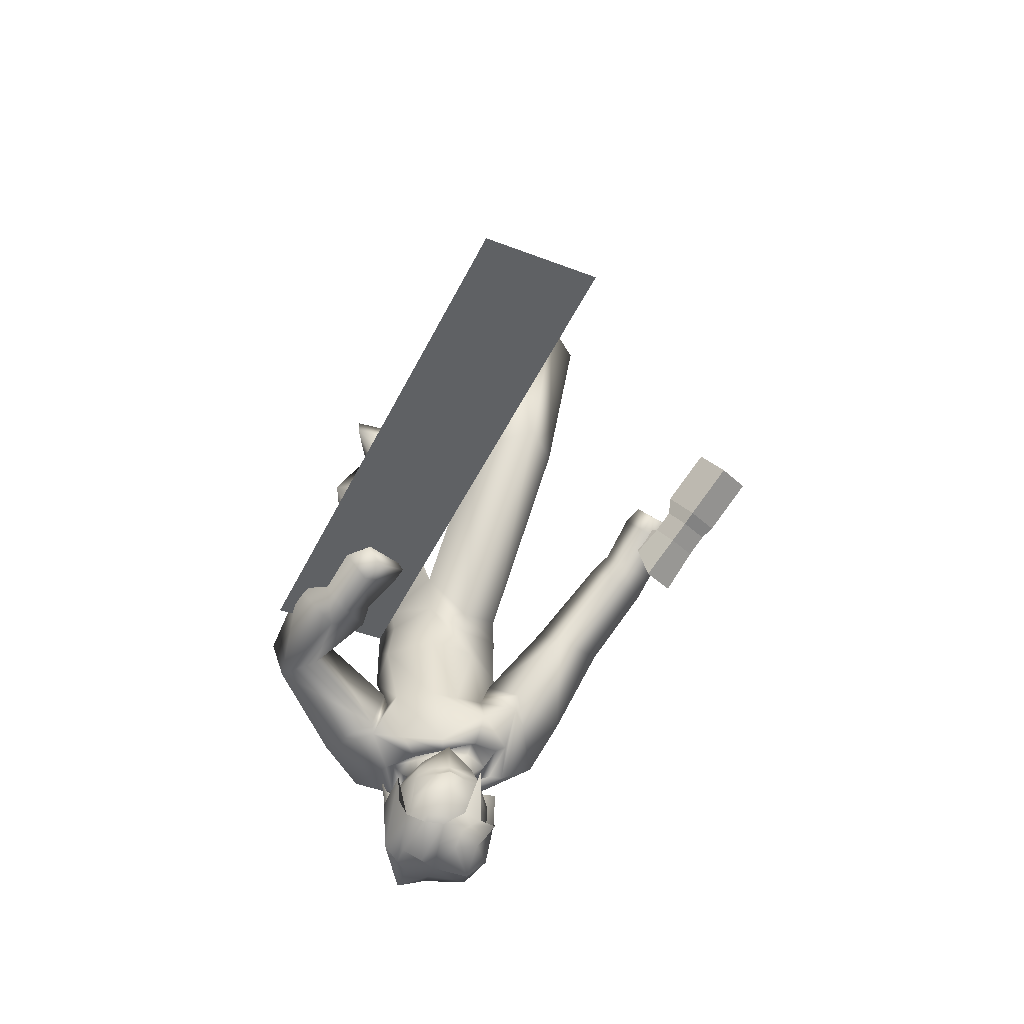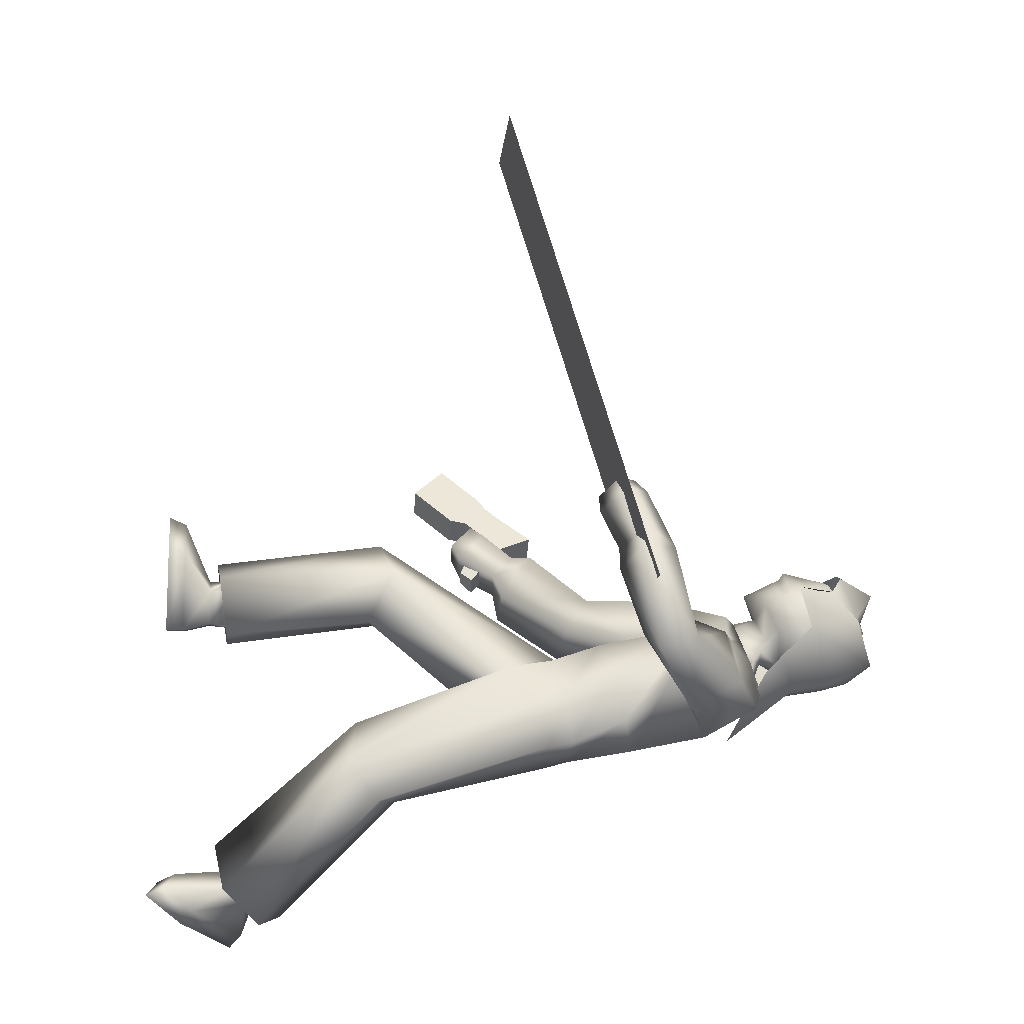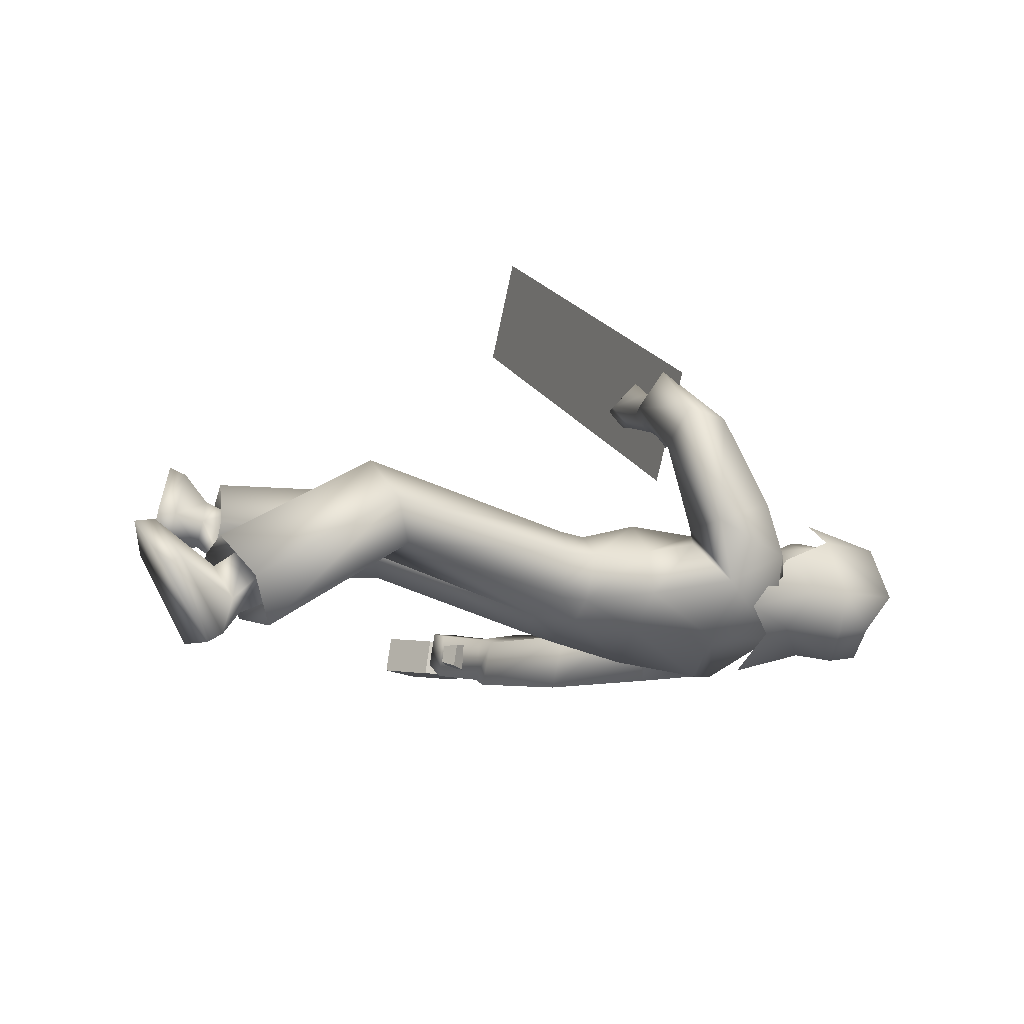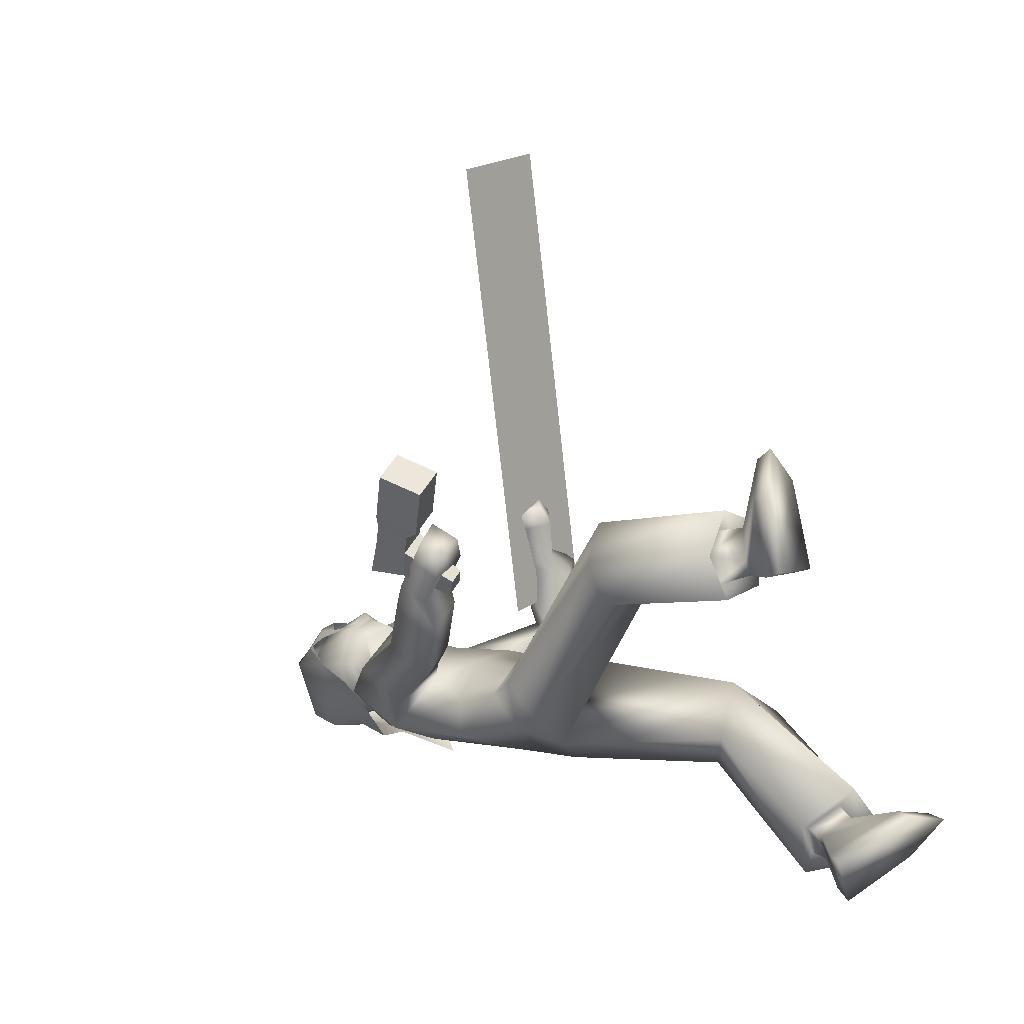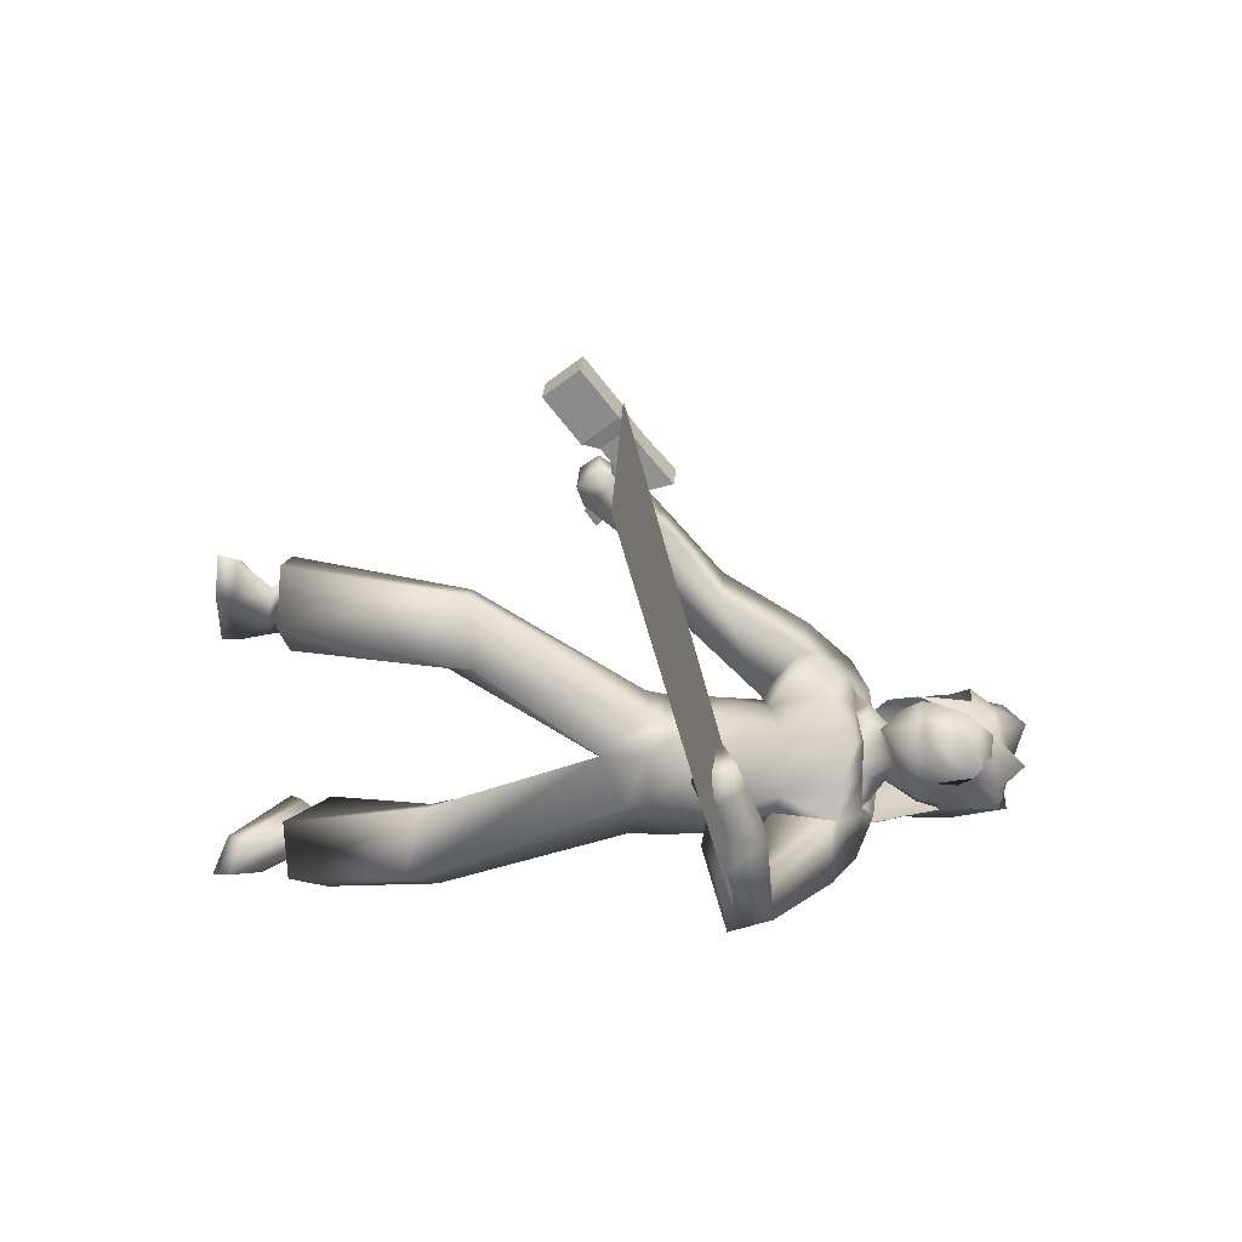
<metadata>
{"format":"obj","ext":"obj","renderer":"f3d","projection":"perspective","resolution":1024,"background":"white","views":[{"elev":53.7,"azim":-175.9,"up":"+Z"},{"elev":10.2,"azim":86.3,"up":"+Z"},{"elev":-48.3,"azim":79.2,"up":"+Z"},{"elev":-14.0,"azim":-44.6,"up":"+Z"},{"elev":75.8,"azim":97.7,"up":"+Z"}]}
</metadata>
<code>
o Cube.003
v -4.911 6.346 2.3
v -4.521 6.921 1.916
v -4.607 5.945 2.057
v -4.315 6.299 1.759
v -4.552 6.357 2.729
v -4.119 6.933 2.396
v -4.249 5.956 2.486
v -3.913 6.311 2.24
v -3.84 5.531 1.594
v -3.706 5.741 1.414
v -3.647 5.537 1.824
v -3.452 5.749 1.718
v -5.125 6.071 2.487
v -4.822 5.669 2.244
v -4.767 6.082 2.916
v -4.464 5.68 2.672
v -5.299 5.924 2.592
v -4.877 5.365 2.253
v -4.897 5.936 3.072
v -4.475 5.377 2.734
v -5.846 5.222 3.068
v -5.424 4.663 2.73
v -5.444 5.234 3.549
v -5.022 4.675 3.21
f 2 4 3 1
f 7 3 9 11
f 8 6 5 7
f 6 2 1 5
f 5 1 13 15
f 6 8 4 2
f 10 12 11 9
f 8 7 11 12
f 4 8 12 10
f 3 4 10 9
f 14 16 20 18
f 3 7 16 14
f 7 5 15 16
f 1 3 14 13
f 19 17 21 23
f 13 14 18 17
f 15 13 17 19
f 16 15 19 20
f 21 22 24 23
f 20 19 23 24
f 18 20 24 22
f 17 18 22 21
o Cube.002
v -2.862 6.272 9.903
v 0.8397 8.611 2.172
v -1.062 6.356 10.79
v 2.64 8.694 3.059
f 28 26 25 27
o Cube.001
v 0.3417 12.09 0.4638
v 0.1822 11.61 2.284
v -1.581 12.1 1.601
v -0.9686 12.11 0.06723
v 0.4522 11.8 1.595
v -0.2945 12.11 0.1739
v -1.266 11.19 1.962
v -1.544 11.81 1.185
v 0.1213 12.97 0.749
v -0.02161 12.25 2.134
v -1.301 12.54 1.659
v -1.05 12.6 0.3114
v 0.3397 12.67 1.672
v -0.3169 12.62 0.3003
v -0.7219 12.47 2.271
v -1.46 12.68 1.303
v -1.332 12.12 1.814
v -1.008 11.5 0.1282
v -1.037 12.49 2.087
v -0.3764 12.47 2.304
v -1.423 12.37 1.61
v -1.052 12.09 2.01
v 0.1403 12 2.186
v 0.3532 11.5 0.3825
v -1.173 12.33 2.006
v -0.01773 12.81 0.9915
v 0.0114 12.72 1.647
v -1.154 13.06 1.452
v -0.8614 12.81 0.8185
v 0.1217 12.81 1.373
v -0.4344 12.81 0.8801
v -0.645 12.67 1.902
v -1.14 12.82 1.114
v -0.9193 12.68 1.777
v -0.3545 13.05 1.962
v -0.5411 12.91 1.403
v 0.5485 11.26 1.107
v -0.2949 11.11 0.0392
v -1.505 11.21 0.7825
v -1.114 10.4 -0.3475
v 0.6135 10.23 -0.5008
v 0.6218 10.94 0.7968
v -0.3204 10.74 -0.1503
v -1.479 10.87 0.4991
f 33 29 37 41
f 32 36 44 40
f 36 31 49 39 44
f 53 50 43 47
f 34 29 52 66
f 34 32 40 42
f 29 34 42 37
f 30 33 41 38 51
f 29 33 65 52
f 32 34 66 46
f 36 32 46 67
f 49 53 47 39
f 31 45 53 49
f 45 35 50 53
f 43 48 63 60
f 42 40 57 59
f 37 42 59 54
f 38 41 58 55
f 48 38 55 63
f 41 37 54 58
f 47 43 60 62
f 40 44 61 57
f 44 39 56 61
f 39 47 62 56
f 60 63 64
f 59 57 64
f 54 59 64
f 55 58 64
f 63 55 64
f 58 54 64
f 62 60 64
f 57 61 64
f 61 56 64
f 56 62 64
f 46 66 71 68
f 67 46 68 72
f 66 52 69 71
f 52 65 70 69
o Cube
v 0.6226 6.871 -0.948
v 0.8892 6.83 0.3931
v -0.6156 7.07 0.8294
v -0.881 6.524 -0.3506
v 1.142 6.931 -0.3903
v -0.02765 6.535 -0.8096
v 0.1667 6.31 0.8671
v -1.148 6.88 0.3173
v 1.612 4.124 -1.22
v 2.432 3.341 -0.2665
v 2.33 3.843 -0.961
v 1.016 3.532 -0.9062
v 1.314 3.457 0.1636
v -1.729 3.945 2.758
v -1.611 4.005 1.27
v -0.8084 3.69 1.516
v -0.61 4.186 2.506
v -2.055 3.931 1.954
v 0.4581 10.87 0.3797
v 0.03549 10.56 1.231
v -1.096 10.3 1.413
v -1.583 10.55 0.6056
v 0.5645 10.66 0.9484
v -0.5295 10.85 0.3202
v -0.504 10.5 1.427
v -1.633 10.2 1.153
v 2.875 8.694 1.813
v 1.944 8.526 1.837
v 2.608 9.384 1.951
v 1.971 9.224 2.179
v -2.747 7.416 0.2386
v -2.097 7.512 0.9514
v -3.189 7.901 0.8535
v -2.522 7.943 1.478
v 2.295 8.45 3.454
v 1.771 8.106 2.994
v 1.616 9.105 3.334
v 1.111 8.717 2.785
v -3.567 6.268 0.8765
v -3.042 6.323 1.471
v -3.966 6.834 1.427
v -3.41 6.914 2.159
v 1.465 2.044 -3.371
v 2.383 1.114 -2.481
v 2.326 1.723 -3.191
v 0.8169 1.598 -2.665
v 1.481 0.9307 -1.997
v -1.922 0.8654 2.404
v -1.75 1.012 0.9026
v -0.8029 1.078 1.314
v -0.9001 0.9709 2.371
v -2.321 0.8937 1.551
v 0.5494 7.311 -0.8571
v 0.7883 7.235 0.4476
v -0.6071 7.36 0.6532
v -0.8457 6.953 -0.5196
v 1.12 7.366 -0.3297
v -0.1087 7.259 -0.6806
v 0.08179 7.035 0.936
v -1.176 7.233 0.1061
v 0.7196 8.448 -0.6293
v 0.7992 8.121 0.8935
v -0.813 8.03 0.8893
v -1.084 8.239 -0.5732
v 1.035 8.319 0.04551
v -0.2302 8.338 -0.6219
v -0.06026 7.933 1.174
v -1.241 8.094 0.112
v 0.9567 9.77 -0.3159
v 0.495 9.269 1.205
v -0.6371 9.169 1.122
v -1.453 9.704 -0.2985
v 0.6924 9.222 0.7679
v -0.3666 9.758 -0.3992
v -0.2121 9.261 1.38
v -1.065 8.957 0.6427
v 1.165 10.67 0.2648
v 0.2643 10.25 1.38
v -1.211 9.792 1.579
v -2.098 10.21 0.3987
v 0.8278 10.25 1.436
v -0.5454 10.9 -0.02412
v -0.4826 10.35 1.579
v -1.785 9.53 1.466
v 1.674 9.45 0.3845
v 0.7695 9.174 1.083
v 1.731 10.3 0.9074
v 0.8561 10.13 1.62
v -2.051 8.921 0.0203
v -1.21 8.741 0.8722
v -2.556 9.412 0.7068
v -1.808 9.315 1.587
v 1.733 8.588 3.744
v 1.354 8.14 3.262
v 1.367 8.975 3.61
v 1.01 8.558 3.129
v -3.904 6.187 1.309
v -3.339 6.165 1.814
v -4.135 6.557 1.642
v -3.586 6.558 2.122
v 1.369 8.28 4.359
v 0.9898 7.833 3.877
v 1.003 8.668 4.225
v 0.5368 8.371 3.727
v -4.226 5.541 1.599
v -3.661 5.518 2.104
v -4.457 5.911 1.932
v -3.996 6.01 2.508
v 1.683 2.06 -3.002
v 2.224 1.513 -2.478
v 2.19 1.871 -2.896
v 1.272 1.82 -2.621
v 1.678 1.41 -2.229
v -1.893 1.175 2.102
v -1.778 1.252 1.182
v -1.201 1.291 1.374
v -1.287 1.228 2.062
v -2.128 1.189 1.604
v 1.44 1.566 -3.16
v 1.919 1.082 -2.696
v 1.632 1.438 -3.052
v 1.082 1.358 -2.828
v 1.418 1.018 -2.503
v -1.611 0.7425 2.134
v -1.506 0.7141 1.32
v -1.003 0.7564 1.481
v -1.077 0.7731 2.054
v -1.597 0.7182 1.561
v 1.476 1.36 -3.687
v 2.465 0.08907 -2.407
v 2.266 0.5722 -2.935
v 0.8573 1.041 -3.163
v 1.753 0.2383 -2.419
v -1.72 0.3101 3.221
v -1.703 0.2009 1.171
v -0.8644 0.2665 1.399
v -1.139 0.3221 2.782
v -1.886 0.2641 2.503
v 1.485 1.15 -3.915
v 2.487 -0.2084 -2.536
v 2.253 0.3541 -3.149
v 0.7816 0.8005 -3.337
v 1.775 -0.05921 -2.547
v -1.717 0.01776 3.356
v -1.75 -0.1062 1.18
v -0.8082 -0.0344 1.423
v -1.136 0.02843 2.917
v -1.907 -0.04111 2.515
v 0.9929 8.175 4.491
v 0.7148 7.838 4.091
v 0.7167 8.473 4.379
v 0.3723 8.252 3.965
v -4.33 5.366 1.957
v -3.876 5.374 2.337
v -4.5 5.657 2.21
v -4.125 5.76 2.643
v 0.325 10.69 0.3411
v 0.01478 10.43 1.134
v -1 10.23 1.284
v -1.348 10.48 0.5208
v 0.453 10.54 0.8325
v -0.4858 10.63 0.3237
v -0.4676 10.35 1.333
v -1.451 10.21 1.016
v 0.1078 10.8 0.5391
v -0.01053 10.63 1.228
v -0.9506 10.49 1.307
v -1.072 10.65 0.6229
v 0.2675 10.76 0.926
v -0.4804 10.73 0.5259
v -0.4728 10.56 1.361
v -1.257 10.56 0.9972
v -0.1188 10.94 0.7641
v -0.2213 11.02 1.264
v -0.8033 11.01 1.16
v -0.7379 10.92 0.6797
v -0.01719 10.94 1.026
v -0.4185 10.92 0.7004
v -0.5549 10.91 1.502
v -0.9392 10.91 0.9118
v 0.07283 11.28 0.726
v -0.1704 11.04 1.874
v -1.08 11.04 1.698
v -0.8672 11.28 0.536
v 0.1721 11.24 1.433
v -0.3693 11.3 0.5038
v -0.6391 10.71 1.927
v -1.233 11.25 1.154
v 0.1806 11.5 0.6836
v -0.1244 11.31 2.07
v -1.209 11.31 1.848
v -0.9427 11.51 0.4533
v 0.2963 11.46 1.53
v -0.3539 11.53 0.4365
v -0.7098 11.28 2.176
v -1.383 11.47 1.186
v 0.2268 11.92 0.5717
v -0.1141 11.51 2.115
v -1.235 11.52 1.885
v -0.9355 11.93 0.3333
v 0.323 11.67 1.556
v -0.3269 11.95 0.3194
v -0.7447 11.47 2.34
v -1.415 11.68 1.2
v 0.2363 12.36 0.6894
v -0.05331 12.29 1.988
v -1.203 12.32 1.611
v -0.9846 12.37 0.439
v 0.2251 12.43 1.623
v -0.3464 12.39 0.4293
v -0.6989 12.26 2.144
v -1.341 12.44 1.302
v -0.9596 11.3 2.012
v -0.4168 11.29 2.123
v -0.9898 11.49 2.113
v -0.4294 11.49 2.228
v -0.1518 11.41 2.067
v -1.183 11.42 1.856
v -0.7208 11.38 2.221
v -0.9728 12.27 1.985
v -0.3981 12.26 2.173
v -1.204 11.86 1.746
v -0.7245 11.8 2.253
v -0.09653 11.85 2.04
v -0.2716 11.82 2.174
v -1.099 11.84 1.954
v -0.4363 11.39 2.144
v -0.9518 11.4 2.038
v -0.087 12.6 1.037
v -0.06165 12.52 1.608
v -1.07 12.53 1.398
v -0.8212 12.6 0.8868
v 0.03433 12.6 1.369
v -0.4496 12.6 0.9404
v -0.6329 12.48 1.83
v -1.063 12.61 1.144
v -0.8716 12.49 1.721
v -0.3732 12.48 1.837
v -0.5417 12.65 1.391
f 95 153 149 91
f 73 78 130 125
f 92 150 153 95
f 78 76 128 130
f 160 102 101 159
f 160 158 100 102
f 78 130 131 79
f 78 84 85 79
f 78 73 81 84
f 74 82 83 77
f 77 83 81 73
f 79 85 82 74
f 79 89 88 78
f 76 87 90 80
f 80 90 86 75
f 75 86 89 79
f 76 78 88 87
f 77 129 126 74
f 94 152 156 98
f 73 125 129 77
f 98 156 151 93
f 93 151 155 97
f 80 132 128 76
f 97 155 150 92
f 75 127 132 80
f 163 161 103 105
f 94 96 154 152
f 79 131 127 75
f 163 105 106 164
f 96 91 149 154
f 74 126 131 79
f 162 104 103 161
f 100 108 110 102
f 105 113 114 106
f 157 159 101 99
f 157 99 100 158
f 162 164 106 104
f 107 165 166 108
f 101 109 107 99
f 102 110 109 101
f 99 107 108 100
f 111 169 171 113
f 104 112 111 103
f 106 114 112 104
f 103 111 113 105
f 84 118 119 85
f 85 119 116 82
f 84 81 115 118
f 83 117 115 81
f 82 116 117 83
f 89 123 122 88
f 90 124 120 86
f 87 121 124 90
f 86 120 123 89
f 87 88 122 121
f 125 130 138 133
f 129 137 134 126
f 125 133 137 129
f 132 140 136 128
f 127 135 140 132
f 131 139 135 127
f 126 134 139 131
f 130 128 136 138
f 135 143 148 140
f 139 147 143 135
f 134 142 147 139
f 138 136 144 146
f 133 138 146 141
f 137 145 142 134
f 133 141 145 137
f 140 148 144 136
f 142 150 155 147
f 146 144 152 154
f 141 146 154 149
f 153 160 159 149
f 152 163 164 156
f 147 155 151 143
f 149 159 157 141
f 141 157 158 145
f 144 161 163 152
f 148 162 161 144
f 153 145 158 160
f 166 174 176 168
f 108 166 168 110
f 109 167 165 107
f 110 168 167 109
f 172 180 178 170
f 113 171 172 114
f 112 170 169 111
f 114 172 170 112
f 174 222 224 176
f 167 175 173 165
f 168 176 175 167
f 165 173 174 166
f 178 226 225 177
f 169 177 179 171
f 171 179 180 172
f 170 178 177 169
f 118 184 185 119
f 119 185 182 116
f 118 115 181 184
f 117 183 181 115
f 116 182 183 117
f 123 189 188 122
f 124 190 186 120
f 121 187 190 124
f 120 186 189 123
f 121 122 188 187
f 189 199 198 188
f 184 194 195 185
f 190 200 196 186
f 185 195 192 182
f 187 197 200 190
f 184 181 191 194
f 186 196 199 189
f 183 193 191 181
f 187 188 198 197
f 182 192 193 183
f 197 207 210 200
f 194 191 201 204
f 196 206 209 199
f 193 203 201 191
f 197 198 208 207
f 192 202 203 193
f 199 209 208 198
f 194 204 205 195
f 200 210 206 196
f 195 205 202 192
f 207 217 220 210
f 204 201 211 214
f 206 216 219 209
f 203 213 211 201
f 207 208 218 217
f 202 212 213 203
f 209 219 218 208
f 204 214 215 205
f 210 220 216 206
f 205 215 212 202
f 221 223 224 222
f 175 223 221 173
f 176 224 223 175
f 173 221 222 174
f 226 228 227 225
f 180 228 226 178
f 177 225 227 179
f 179 227 228 180
f 91 229 233 95
f 98 236 232 94
f 93 231 236 98
f 97 235 231 93
f 92 230 235 97
f 96 94 232 234
f 91 96 234 229
f 95 233 230 92
f 229 237 241 233
f 236 244 240 232
f 231 239 244 236
f 235 243 239 231
f 230 238 243 235
f 234 232 240 242
f 229 234 242 237
f 233 241 238 230
f 240 244 252 248
f 244 239 247 252
f 239 243 251 247
f 243 238 246 251
f 242 240 248 250
f 237 242 250 245
f 238 241 249 246
f 241 237 245 249
f 217 218 219 216 220
f 212 215 214 211 213
f 252 247 255 260
f 247 251 259 255
f 251 246 254 259
f 250 248 256 258
f 245 250 258 253
f 246 249 257 254
f 249 245 253 257
f 248 252 260 256
f 259 254 262 286 267
f 258 256 264 266
f 253 258 266 261
f 254 257 265 262
f 257 253 261 265
f 256 260 268 264
f 260 255 263 268
f 255 259 267 285 263
f 261 266 274 269
f 262 265 273 270 289
f 265 261 269 273
f 264 268 276 272
f 268 263 290 271 276
f 300 291 275 287
f 299 289 270 288
f 266 264 272 274
f 273 269 277 281
f 272 276 284 280
f 276 271 294 279 284
f 298 295 283 292
f 297 296 278 293
f 274 272 280 282
f 269 274 282 277
f 270 273 281 278 296
f 295 297 293 283
f 275 288 297 295
f 288 270 296 297
f 294 298 292 279
f 271 287 298 294
f 287 275 295 298
f 291 299 288 275
f 267 286 299 291
f 286 262 289 299
f 290 300 287 271
f 263 285 300 290
f 285 267 291 300
f 142 145 153 150
f 148 143 151 156
f 164 162 148 156
f 283 293 310 307
f 282 280 304 306
f 277 282 306 301
f 278 281 305 302
f 293 278 302 310
f 281 277 301 305
f 292 283 307 309
f 280 284 308 304
f 284 279 303 308
f 279 292 309 303
f 307 310 311
f 306 304 311
f 301 306 311
f 302 305 311
f 310 302 311
f 305 301 311
f 309 307 311
f 304 308 311
f 308 303 311
f 303 309 311

</code>
